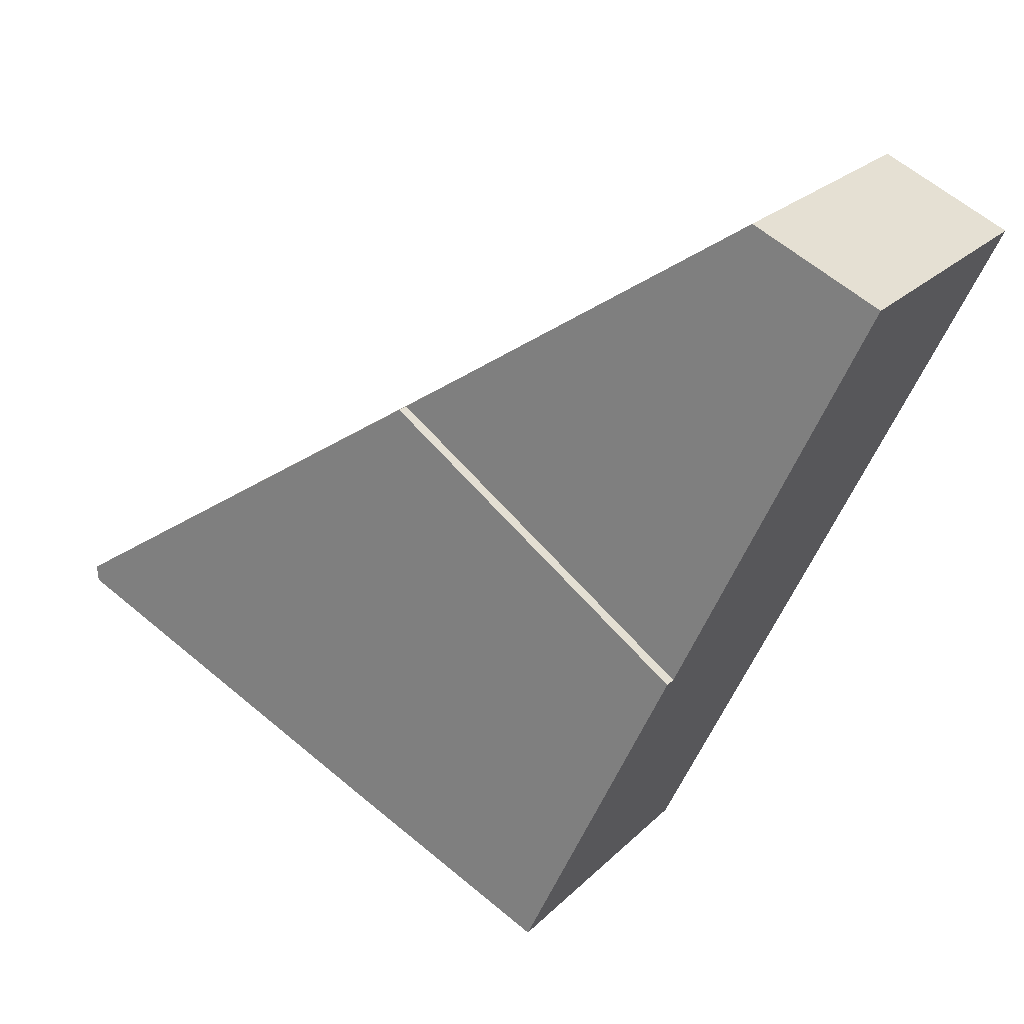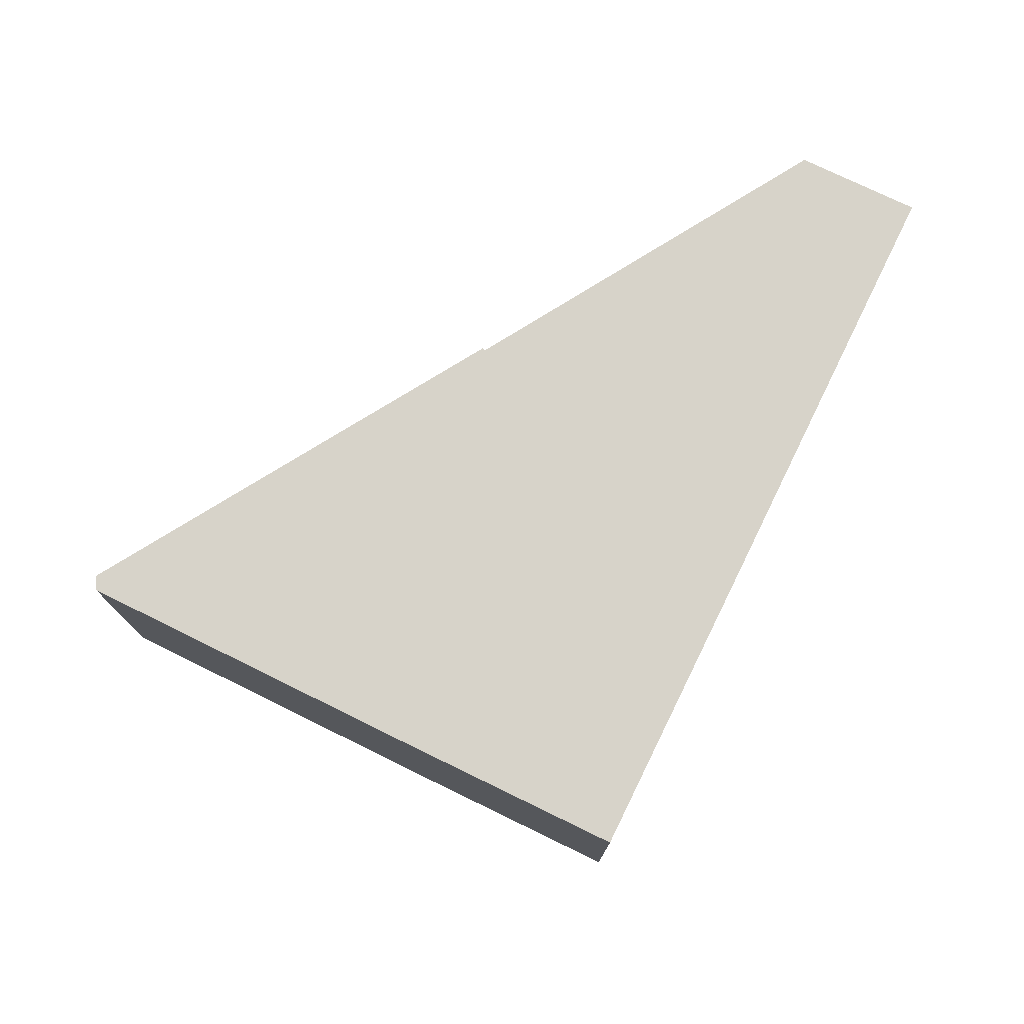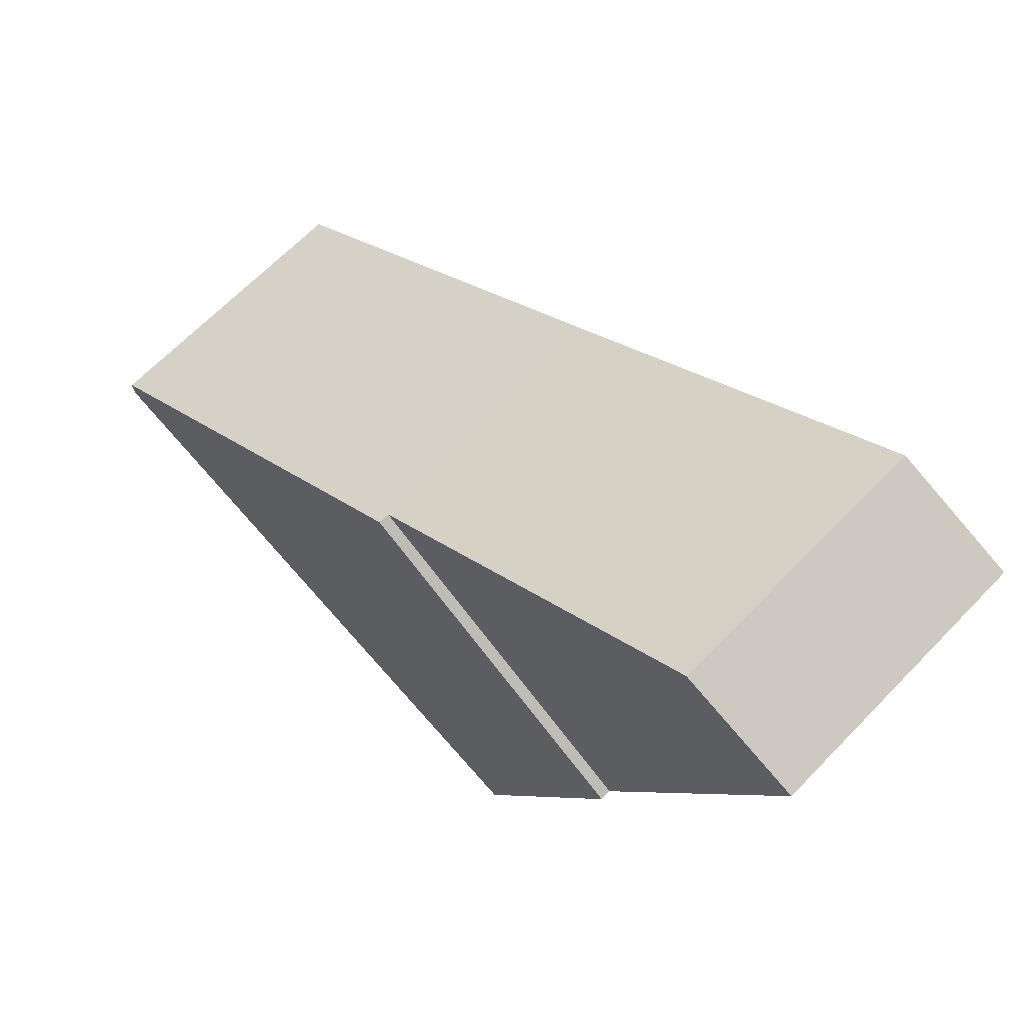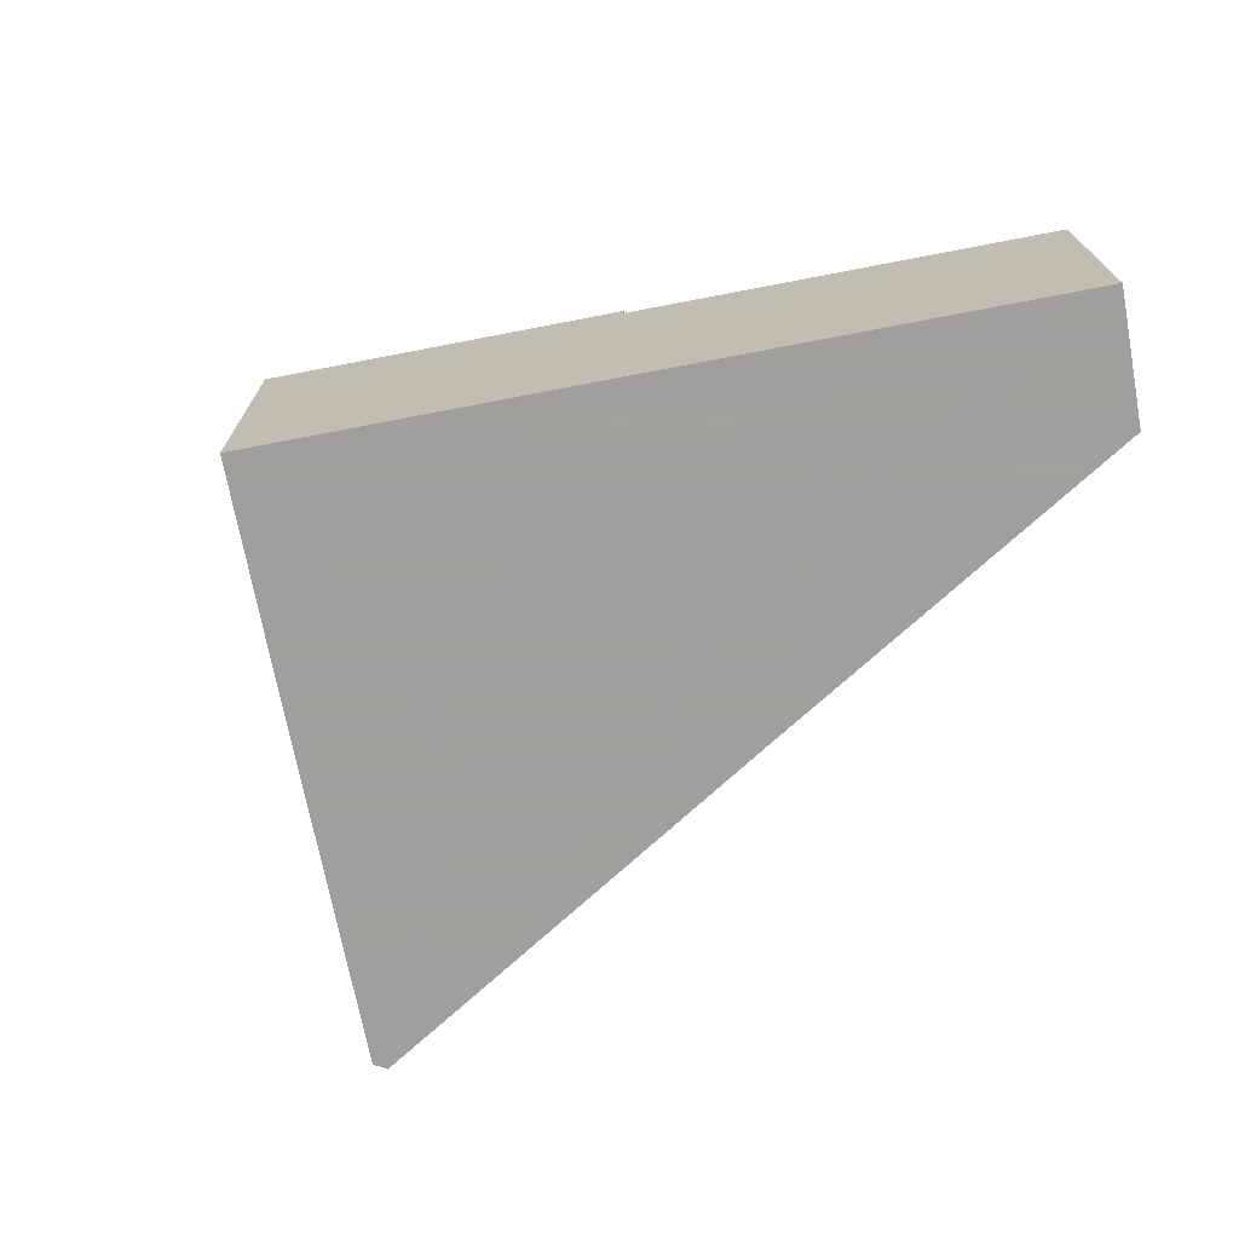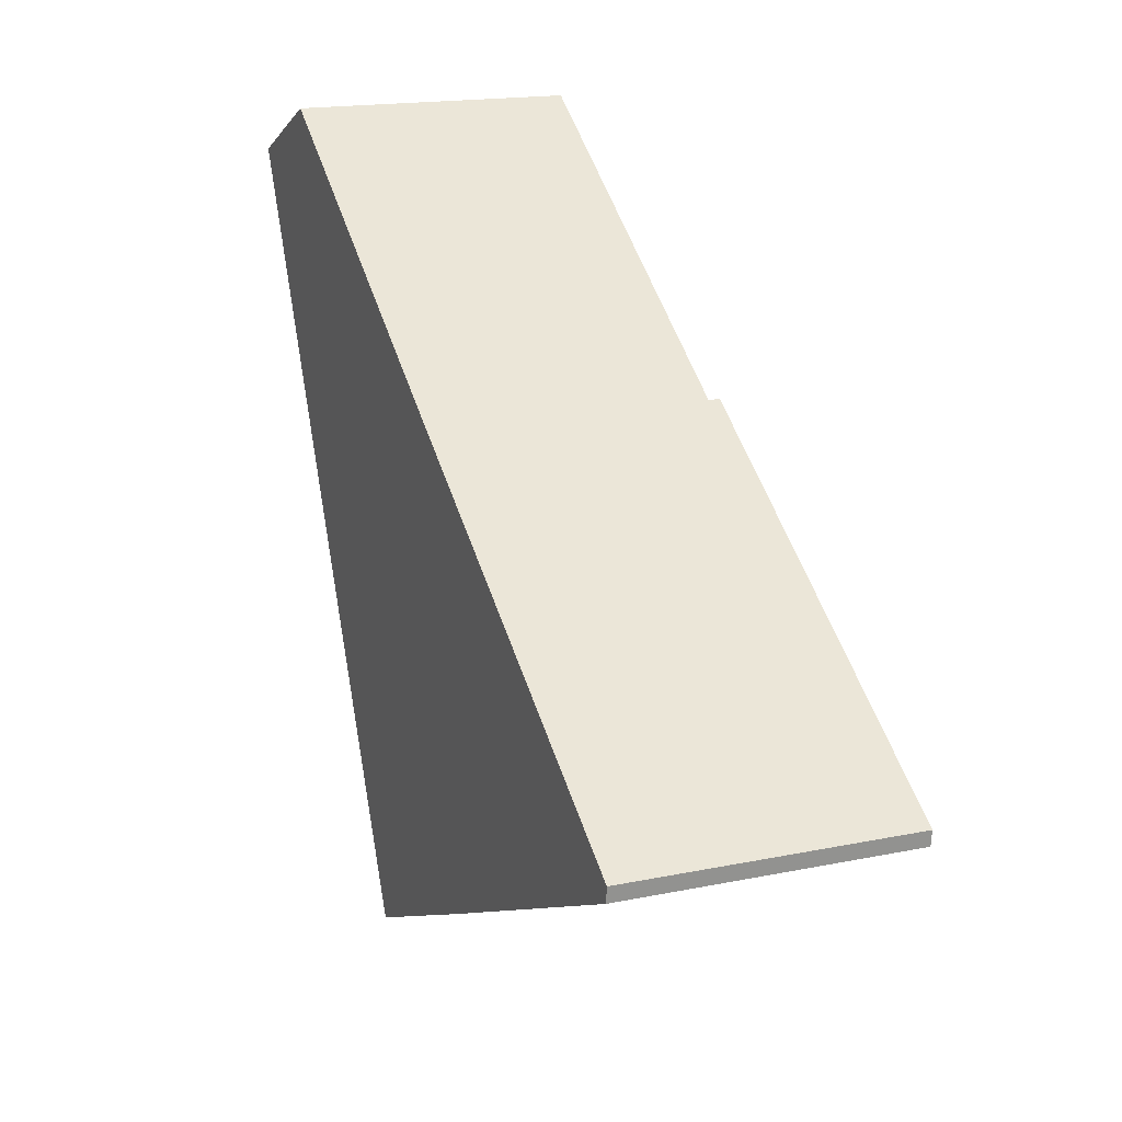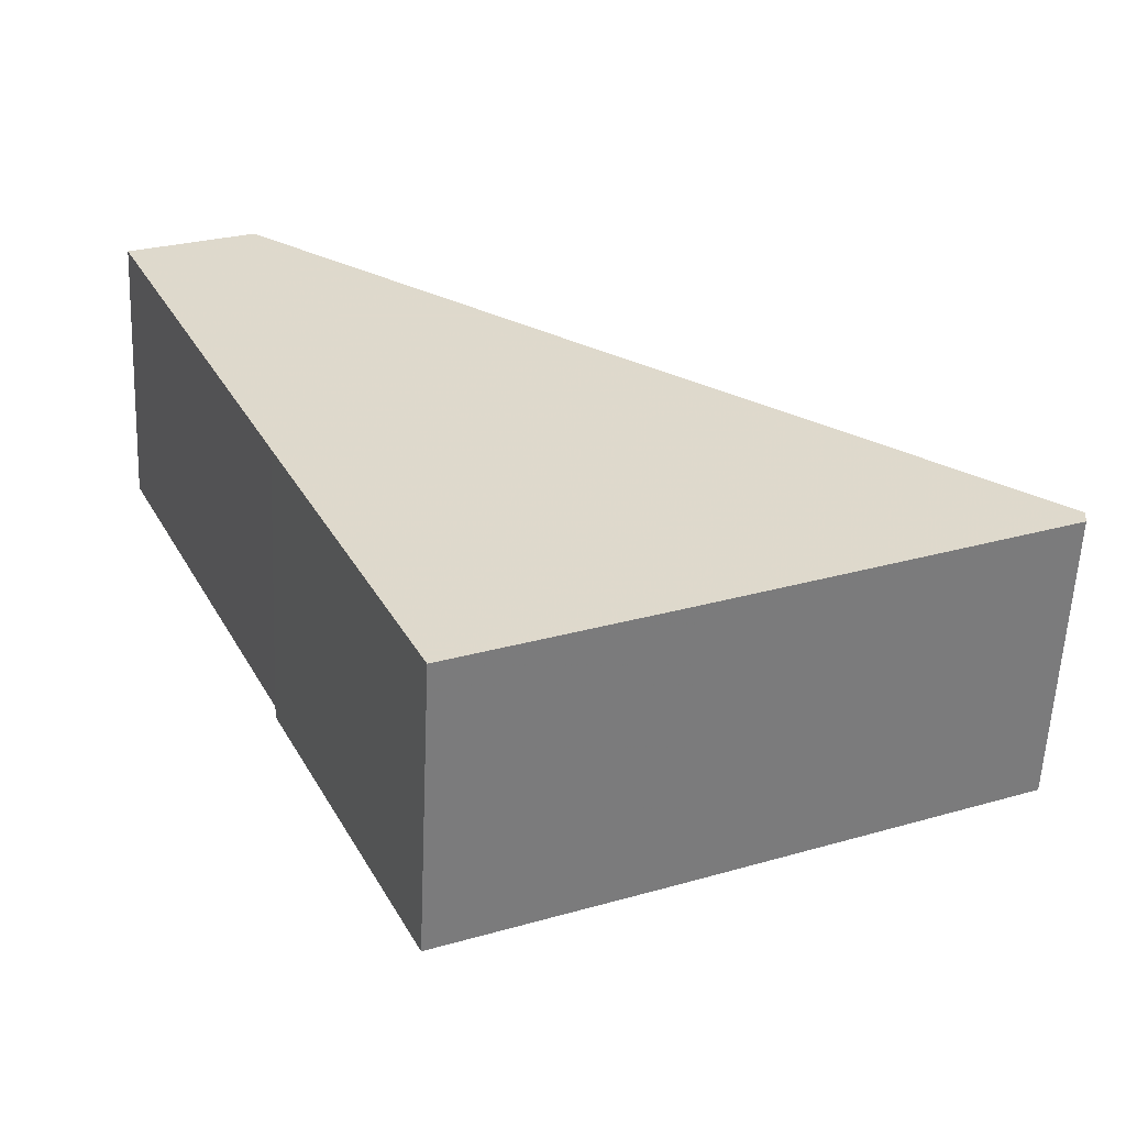
<metadata>
{"format":"obj","ext":"obj","renderer":"f3d","projection":"perspective","resolution":1024,"background":"white","views":[{"elev":23.4,"azim":32.6,"up":"+Y"},{"elev":76.2,"azim":1.3,"up":"+Z"},{"elev":65.8,"azim":44.0,"up":"+Y"},{"elev":-71.5,"azim":76.0,"up":"+Z"},{"elev":17.4,"azim":-112.2,"up":"+Y"},{"elev":-58.3,"azim":177.4,"up":"+Y"}]}
</metadata>
<code>
v -13.75 -8.864 -9.188
v -12.55 -20.39 -9.188
v -34.76 -10.08 -9.188
v -34.86 -9.074 -9.188
v -18.75 1.431 -9.188
v -8.14 8.334 -9.188
v 11.37 -5.481 -9.188
v 1.461 -26.8 -9.188
v -13.75 -8.864 9.562
v -12.55 -20.39 9.562
v -34.76 -10.08 9.562
v -34.86 -9.074 9.562
v -18.75 1.431 9.562
v -8.14 8.334 9.562
v 11.37 -5.481 9.562
v 1.461 -26.8 9.562
v 7.613 9.812 -9.188
v -3.837 2.128 -9.188
v -8.14 8.334 -9.188
v 15.38 23.84 -9.188
v 23.29 20.24 -9.188
v 11.37 -5.481 -9.188
v 7.613 9.812 8.812
v -3.837 2.128 8.812
v -8.14 8.334 8.812
v 15.38 23.84 8.812
v 23.29 20.24 8.812
v 11.37 -5.481 8.812
f 1 2 3
f 9 11 10
f 1 3 4
f 9 12 11
f 1 4 5
f 9 13 12
f 1 5 6
f 9 14 13
f 1 6 7
f 9 15 14
f 1 7 8
f 9 16 15
f 1 8 2
f 9 10 16
f 2 10 11
f 2 11 3
f 3 11 12
f 3 12 4
f 4 12 13
f 4 13 5
f 5 13 14
f 5 14 6
f 6 14 15
f 6 15 7
f 7 15 16
f 7 16 8
f 8 16 10
f 8 10 2
f 17 18 19
f 23 25 24
f 17 19 20
f 23 26 25
f 17 20 21
f 23 27 26
f 17 21 22
f 23 28 27
f 17 22 18
f 23 24 28
f 18 24 25
f 18 25 19
f 19 25 26
f 19 26 20
f 20 26 27
f 20 27 21
f 21 27 28
f 21 28 22
f 22 28 24
f 22 24 18

</code>
